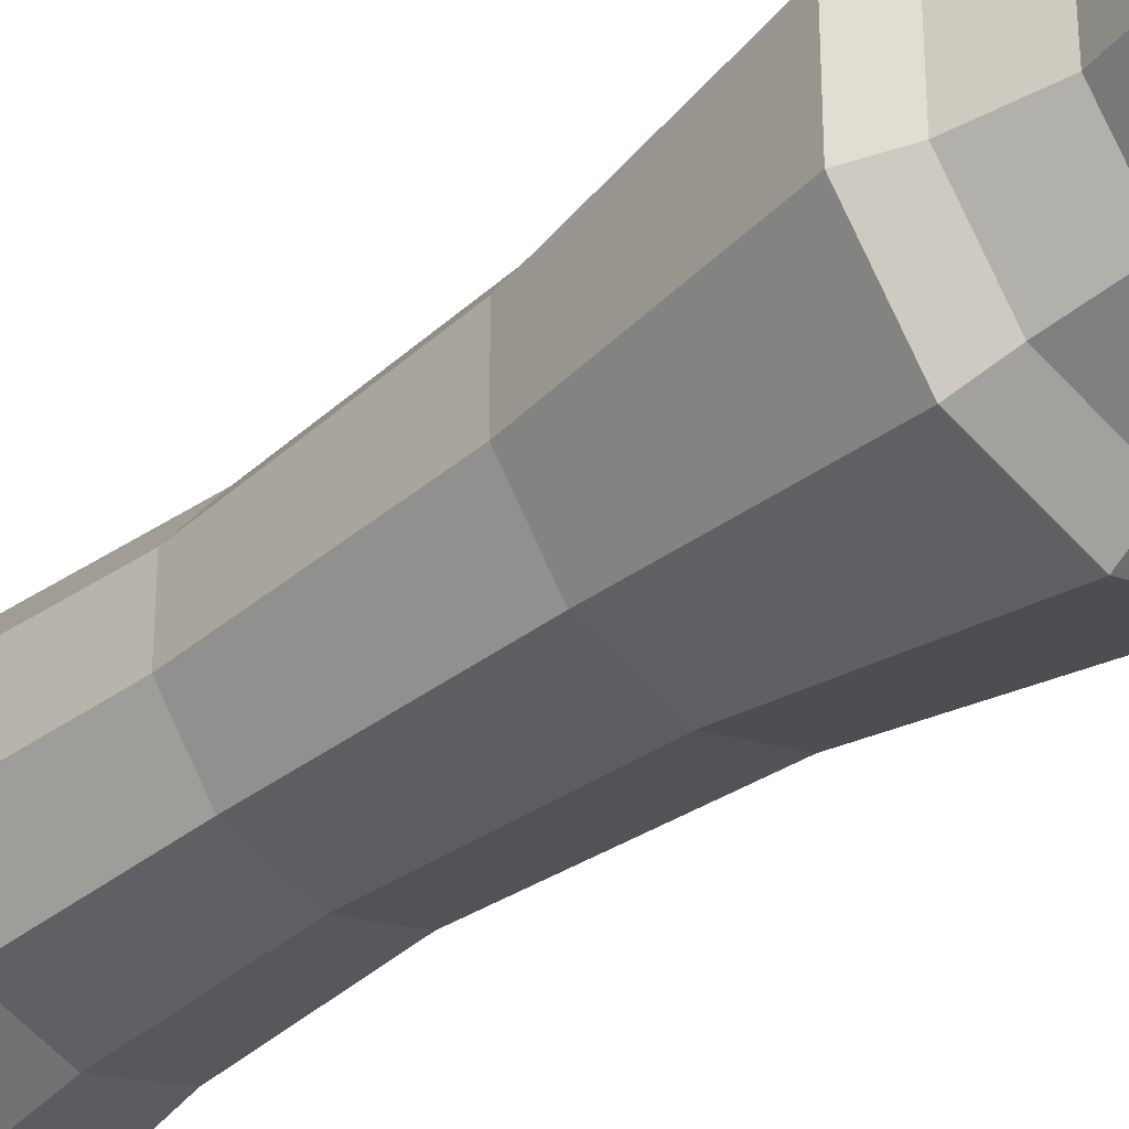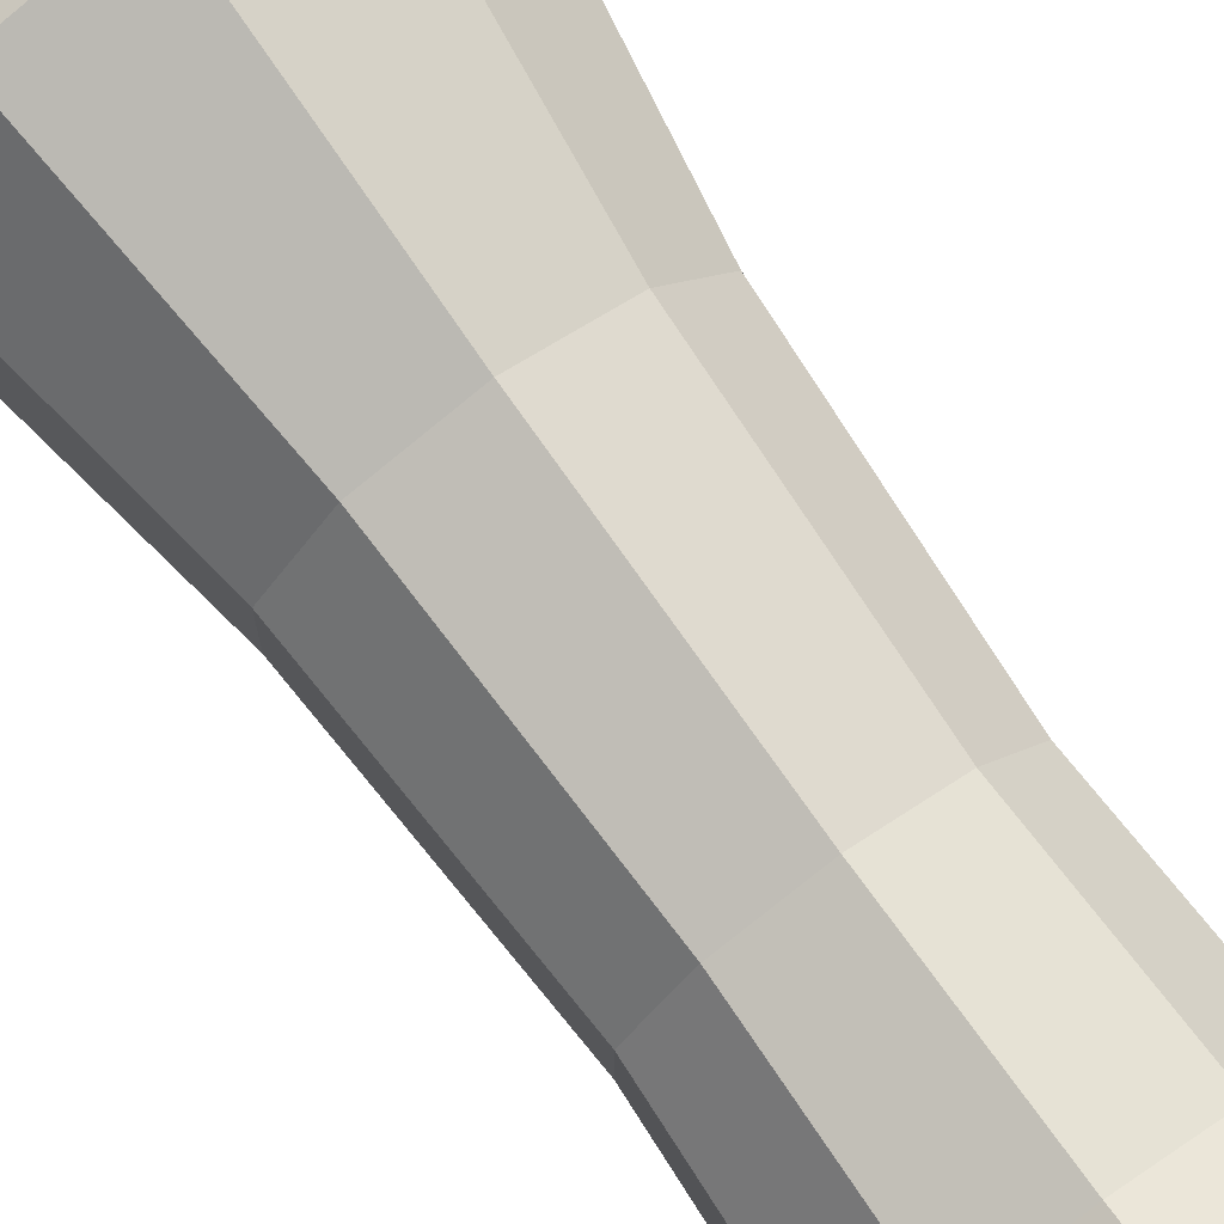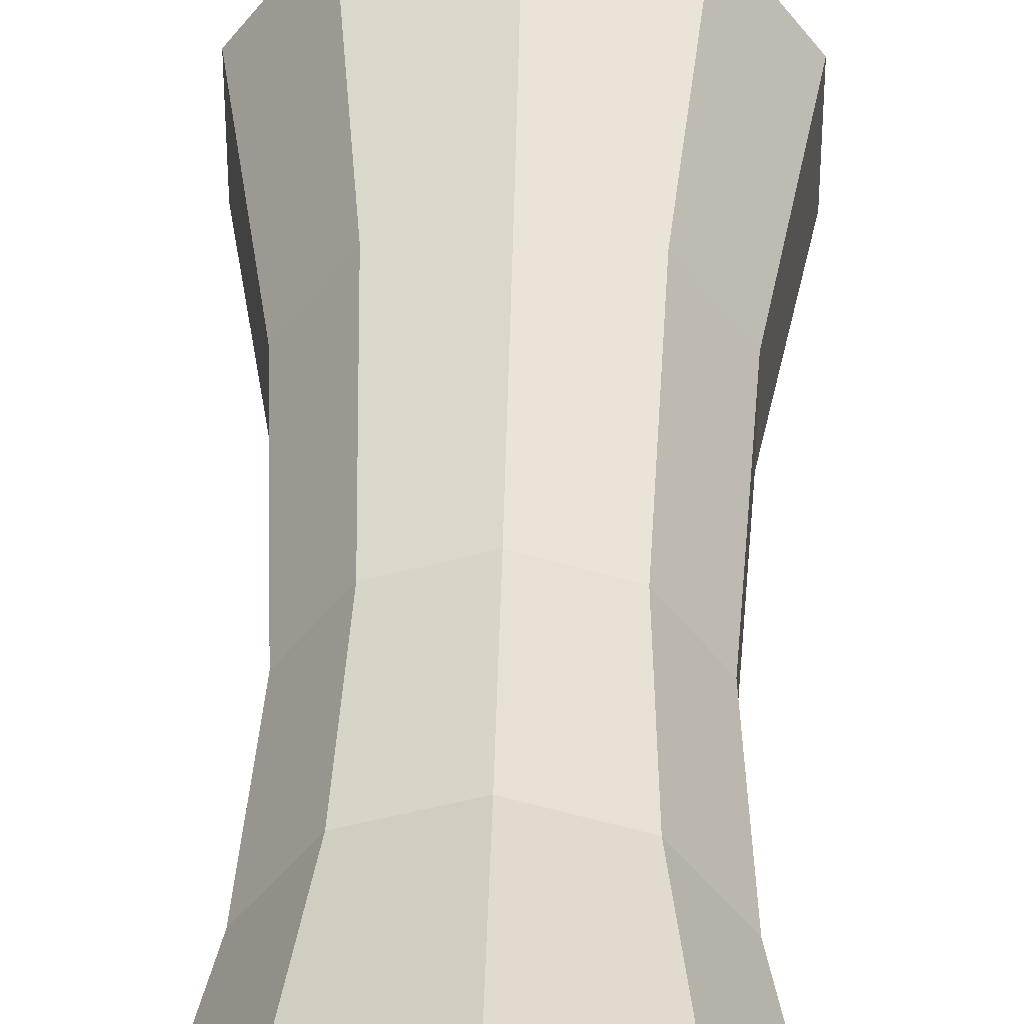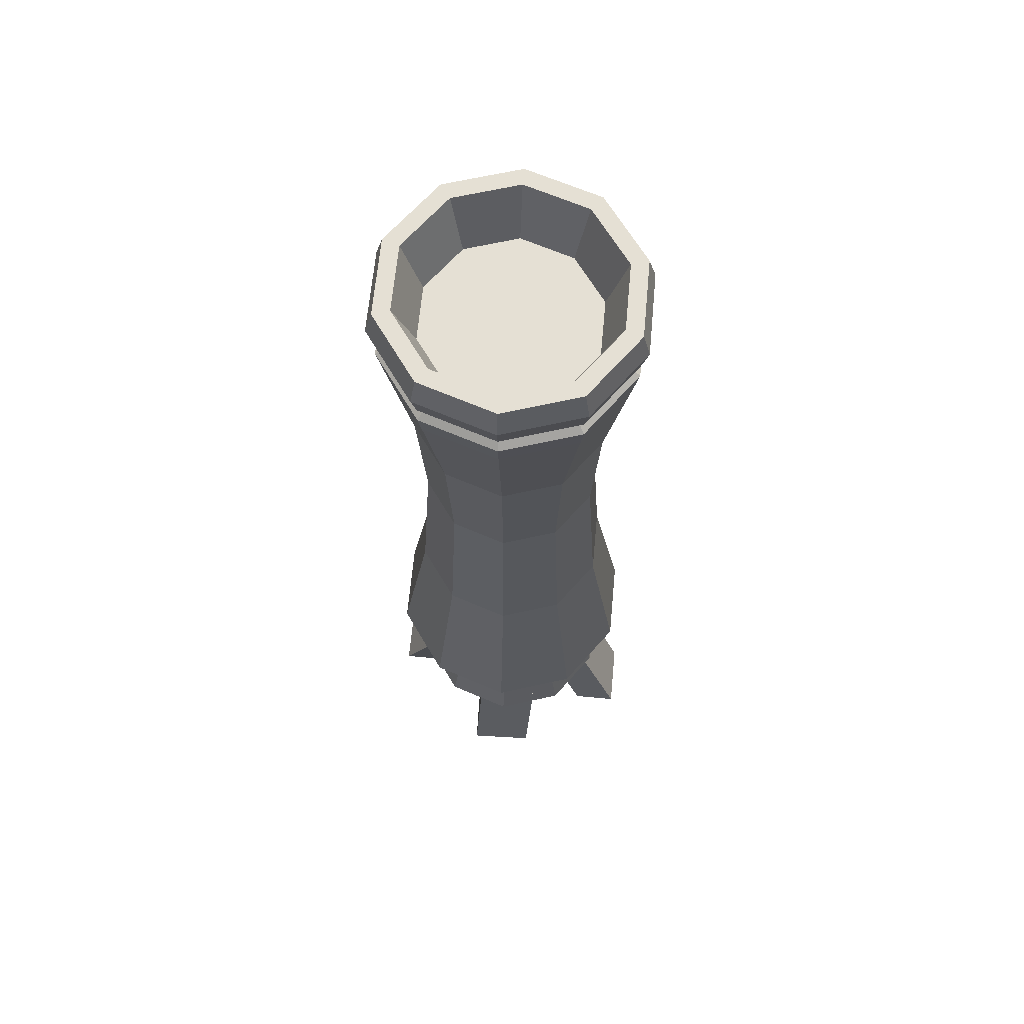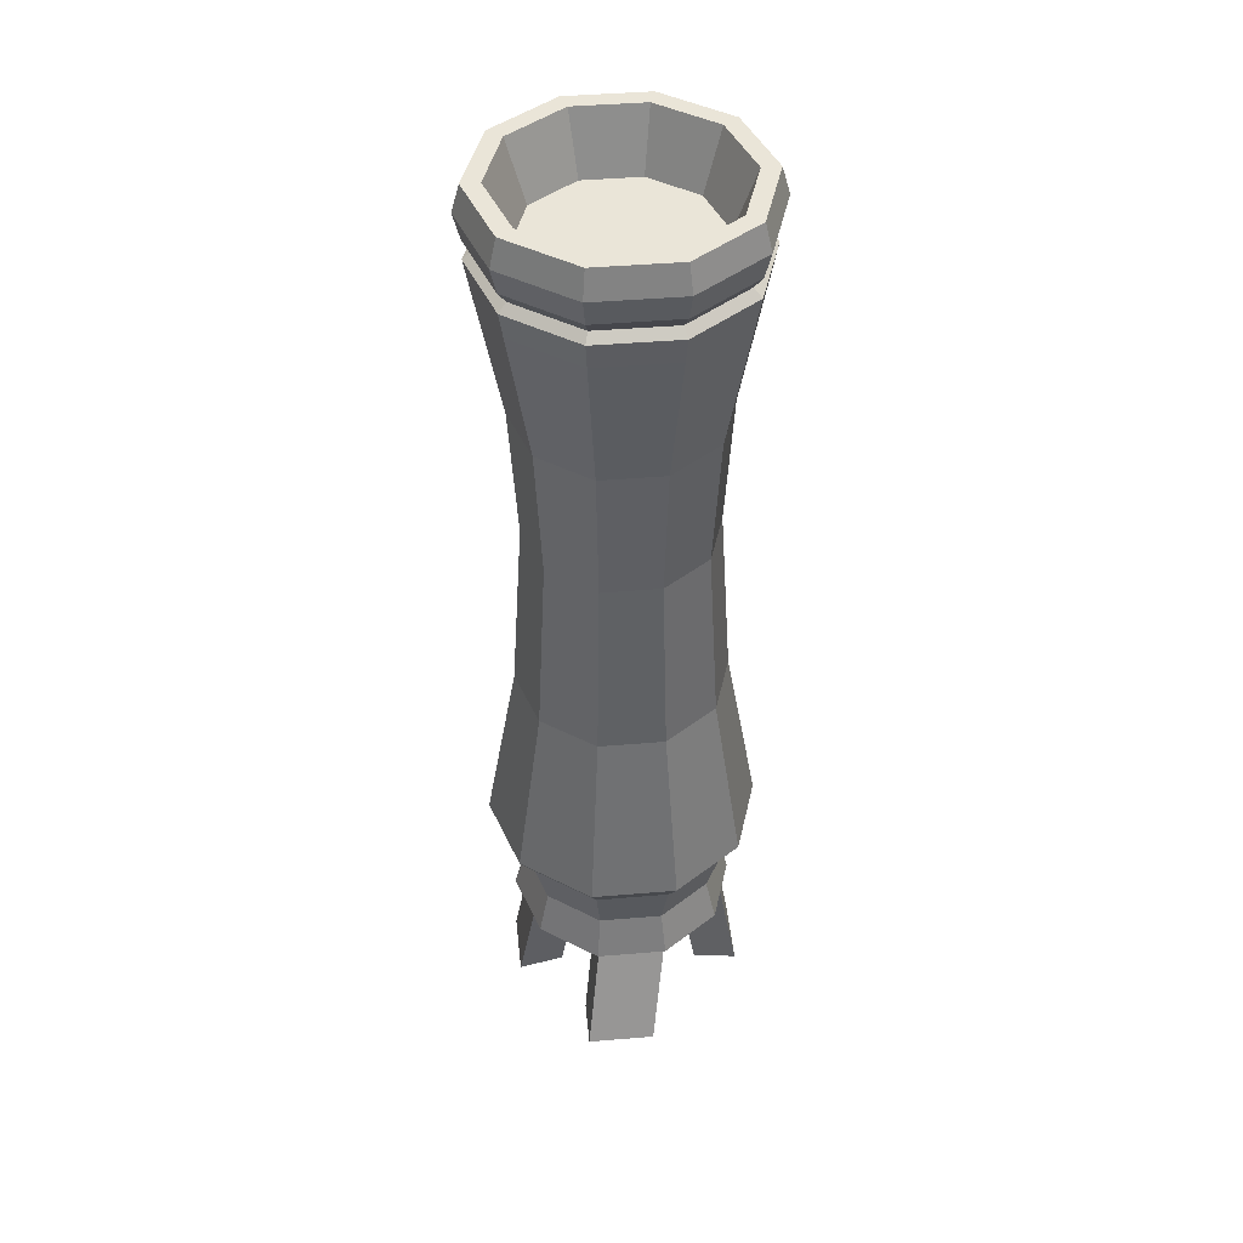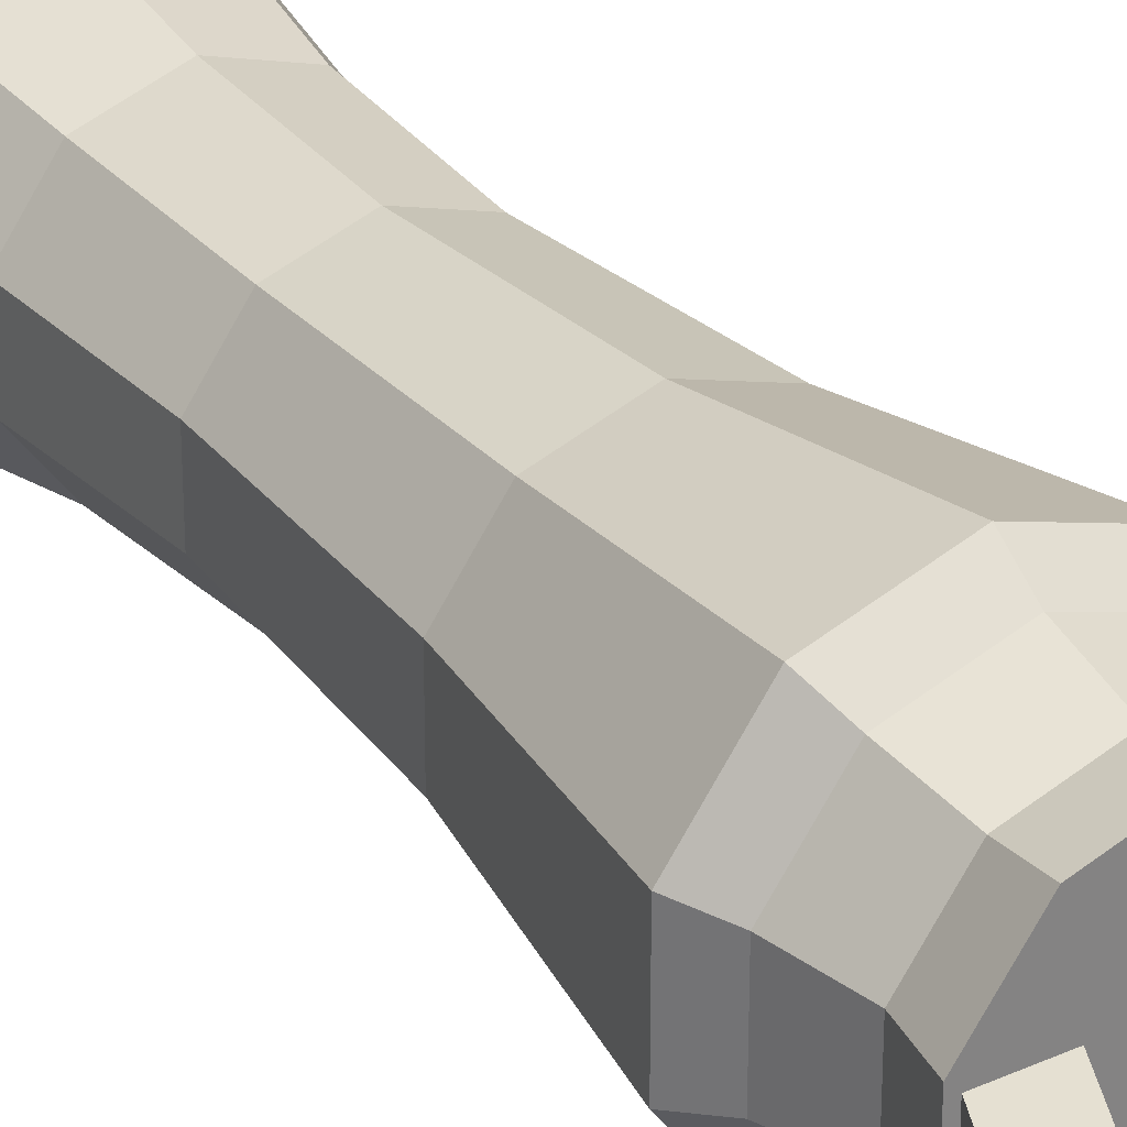
<metadata>
{"format":"obj","ext":"obj","renderer":"f3d","projection":"perspective","resolution":1024,"background":"white","views":[{"elev":-36.6,"azim":-44.5,"up":"+Z"},{"elev":76.0,"azim":144.3,"up":"+Z"},{"elev":41.6,"azim":-178.7,"up":"+Z"},{"elev":65.9,"azim":-174.6,"up":"+Y"},{"elev":44.5,"azim":84.4,"up":"+Y"},{"elev":30.0,"azim":-33.0,"up":"+Z"}]}
</metadata>
<code>
o Cube.016_Cube.015
v 0.2552 -0.9881 -0.03443
v 0.1696 -0.776 -0.06519
v 0.2552 -0.9881 0.08735
v 0.1696 -0.776 0.05659
v 0.1717 -0.9881 -0.03443
v 0.08612 -0.776 -0.06519
v 0.1717 -0.9881 0.08735
v 0.08612 -0.776 0.05659
v 0.000197 -0.5786 -0.2437
v 0.000197 0.5842 -0.2241
v 0.1441 -0.5786 -0.197
v 0.1325 0.5842 -0.1811
v 0.233 -0.5786 -0.07458
v 0.2143 0.5842 -0.06851
v 0.233 -0.5786 0.0767
v 0.2143 0.5842 0.07064
v 0.1441 -0.5786 0.1991
v 0.1325 0.5842 0.1832
v 0.000197 -0.5786 0.2458
v 0.000197 0.5842 0.2262
v -0.1437 -0.5786 0.1991
v -0.1321 0.5842 0.1832
v -0.2326 -0.5786 0.0767
v -0.2139 0.5842 0.07064
v -0.2326 -0.5786 -0.07458
v -0.2139 0.5842 -0.06851
v -0.1437 -0.5786 -0.197
v -0.1321 0.5842 -0.1811
v 0.000197 0.09351 -0.1651
v 0.09786 0.09351 -0.1334
v 0.1582 0.09351 -0.05028
v 0.1582 0.09351 0.05241
v 0.09786 0.09351 0.1355
v 0.000197 0.09351 0.1672
v -0.09746 0.09351 0.1355
v -0.1578 0.09351 0.05241
v -0.1578 0.09351 -0.05028
v -0.09746 0.09351 -0.1334
v 0.000197 0.3388 -0.1792
v 0.1061 0.3388 -0.1447
v 0.1716 0.3388 -0.05463
v 0.1716 0.3388 0.05676
v 0.1061 0.3388 0.1469
v 0.000197 0.3388 0.1813
v -0.1057 0.3388 0.1469
v -0.1712 0.3388 0.05676
v -0.1712 0.3388 -0.05463
v -0.1057 0.3388 -0.1447
v 0.1102 -0.2441 -0.1504
v 0.1782 -0.2441 -0.05679
v 0.1782 -0.2441 0.05892
v 0.1102 -0.2441 0.1525
v 0.000197 -0.2441 0.1883
v -0.1098 -0.2441 0.1525
v -0.1779 -0.2441 0.05892
v -0.1779 -0.2441 -0.05679
v -0.1098 -0.2441 -0.1504
v 0.000197 -0.2441 -0.1862
v 0.000197 -0.6297 -0.2089
v 0.1236 -0.6297 -0.1688
v 0.1999 -0.6297 -0.06383
v 0.1999 -0.6297 0.06596
v 0.1236 -0.6297 0.171
v 0.000197 -0.6297 0.2111
v -0.1232 -0.6297 0.171
v -0.1995 -0.6297 0.06596
v -0.1995 -0.6297 -0.06383
v -0.1232 -0.6297 -0.1688
v 0.000197 -0.7238 -0.182
v 0.1078 -0.7238 -0.147
v 0.1743 -0.7238 -0.05551
v 0.1743 -0.7238 0.05763
v 0.1078 -0.7238 0.1492
v 0.000197 -0.7238 0.1841
v -0.1074 -0.7238 0.1492
v -0.1739 -0.7238 0.05763
v -0.1739 -0.7238 -0.05551
v -0.1074 -0.7238 -0.147
v 0.000197 -0.8055 -0.2028
v 0.12 -0.8055 -0.1639
v 0.1941 -0.8055 -0.06194
v 0.1941 -0.8055 0.06407
v 0.12 -0.8055 0.166
v 0.000197 -0.8055 0.205
v -0.1196 -0.8055 0.166
v -0.1937 -0.8055 0.06407
v -0.1937 -0.8055 -0.06194
v -0.1196 -0.8055 -0.1639
v 0.1373 0.6297 -0.1876
v 0.000197 0.6297 -0.2321
v 0.222 0.6297 -0.07099
v 0.222 0.6297 0.07312
v 0.1373 0.6297 0.1897
v 0.000197 0.6297 0.2342
v -0.1369 0.6297 0.1897
v -0.2216 0.6297 0.07312
v -0.2216 0.6297 -0.07099
v -0.1369 0.6297 -0.1876
v 0.1278 0.6433 -0.1746
v 0.000197 0.6433 -0.2161
v 0.2067 0.6433 -0.06604
v 0.2067 0.6433 0.06817
v 0.1278 0.6433 0.1767
v 0.000197 0.6433 0.2182
v -0.1274 0.6433 0.1767
v -0.2063 0.6433 0.06817
v -0.2063 0.6433 -0.06604
v -0.1274 0.6433 -0.1746
v 0.137 0.6648 -0.1872
v 0.000197 0.6648 -0.2316
v 0.2215 0.6648 -0.07085
v 0.2215 0.6648 0.07297
v 0.137 0.6648 0.1893
v 0.000197 0.6648 0.2338
v -0.1366 0.6648 0.1893
v -0.2211 0.6648 0.07297
v -0.2211 0.6648 -0.07085
v -0.1366 0.6648 -0.1872
v 0.1437 0.7104 -0.1964
v 0.000197 0.7104 -0.243
v 0.2323 0.7104 -0.07436
v 0.2323 0.7104 0.07649
v 0.1437 0.7104 0.1985
v 0.000197 0.7104 0.2451
v -0.1433 0.7104 0.1985
v -0.2319 0.7104 0.07649
v -0.2319 0.7104 -0.07436
v -0.1433 0.7104 -0.1964
v 0.1357 0.7581 -0.1855
v 0.000197 0.7581 -0.2295
v 0.2195 0.7581 -0.07019
v 0.2195 0.7581 0.07231
v 0.1357 0.7581 0.1876
v 0.000197 0.7581 0.2316
v -0.1353 0.7581 0.1876
v -0.2191 0.7581 0.07231
v -0.2191 0.7581 -0.07019
v -0.1353 0.7581 -0.1855
v 0.1173 0.7581 -0.1601
v 0.000197 0.7581 -0.1982
v 0.1897 0.7581 -0.0605
v 0.1897 0.7581 0.06263
v 0.1173 0.7581 0.1622
v 0.000197 0.7581 0.2003
v -0.1169 0.7581 0.1622
v -0.1893 0.7581 0.06263
v -0.1893 0.7581 -0.0605
v -0.1169 0.7581 -0.1601
v 0.09521 0.653 -0.1297
v 0.000197 0.653 -0.1606
v 0.1539 0.653 -0.04889
v 0.1539 0.653 0.05101
v 0.09521 0.653 0.1318
v 0.000197 0.653 0.1627
v -0.09482 0.653 0.1318
v -0.1535 0.653 0.05101
v -0.1535 0.653 -0.04889
v -0.09482 0.653 -0.1297
v 0.000197 -0.8055 0.001063
v 0.000197 0.653 0.001063
v -0.2571 -0.994 0.02432
v -0.1715 -0.782 0.05509
v -0.2571 -0.994 -0.09745
v -0.1715 -0.782 -0.06669
v -0.1736 -0.994 0.02432
v -0.08799 -0.782 0.05509
v -0.1736 -0.994 -0.09745
v -0.08799 -0.782 -0.06669
v 0.05384 -1.008 0.2052
v 0.06572 -0.7813 0.166
v -0.06753 -1.018 0.2066
v -0.05565 -0.7912 0.1675
v 0.05146 -0.9909 0.1236
v 0.06334 -0.7638 0.08443
v -0.0699 -1.001 0.125
v -0.05803 -0.7737 0.08584
v -0.05571 -1.002 -0.2153
v -0.06758 -0.7754 -0.1762
v 0.06566 -1.012 -0.2167
v 0.05378 -0.7853 -0.1776
v -0.05333 -0.9849 -0.1337
v -0.06521 -0.7578 -0.09454
v 0.06804 -0.9948 -0.1351
v 0.05616 -0.7677 -0.09594
f 1 2 4 3
f 3 4 8 7
f 7 8 6 5
f 5 6 2 1
f 3 7 5 1
f 8 4 2 6
f 39 10 12 40
f 40 12 14 41
f 41 14 16 42
f 42 16 18 43
f 43 18 20 44
f 44 20 22 45
f 45 22 24 46
f 46 24 26 47
f 18 16 92 93
f 47 26 28 48
f 48 28 10 39
f 27 9 59 68
f 57 38 29 58
f 56 37 38 57
f 55 36 37 56
f 54 35 36 55
f 53 34 35 54
f 52 33 34 53
f 51 32 33 52
f 50 31 32 51
f 49 30 31 50
f 58 29 30 49
f 38 48 39 29
f 37 47 48 38
f 36 46 47 37
f 35 45 46 36
f 34 44 45 35
f 33 43 44 34
f 32 42 43 33
f 31 41 42 32
f 30 40 41 31
f 29 39 40 30
f 9 58 49 11
f 11 49 50 13
f 13 50 51 15
f 15 51 52 17
f 17 52 53 19
f 19 53 54 21
f 21 54 55 23
f 23 55 56 25
f 25 56 57 27
f 27 57 58 9
f 65 66 76 75
f 25 27 68 67
f 23 25 67 66
f 21 23 66 65
f 19 21 65 64
f 17 19 64 63
f 15 17 63 62
f 9 11 60 59
f 13 15 62 61
f 11 13 61 60
f 72 73 83 82
f 62 63 73 72
f 59 60 70 69
f 66 67 77 76
f 63 64 74 73
f 60 61 71 70
f 67 68 78 77
f 64 65 75 74
f 61 62 72 71
f 68 59 69 78
f 80 81 159
f 69 70 80 79
f 76 77 87 86
f 73 74 84 83
f 70 71 81 80
f 77 78 88 87
f 74 75 85 84
f 71 72 82 81
f 78 69 79 88
f 75 76 86 85
f 94 93 103 104
f 12 10 90 89
f 16 14 91 92
f 14 12 89 91
f 10 28 98 90
f 28 26 97 98
f 26 24 96 97
f 24 22 95 96
f 22 20 94 95
f 20 18 93 94
f 101 99 109 111
f 91 89 99 101
f 98 97 107 108
f 95 94 104 105
f 92 91 101 102
f 90 98 108 100
f 96 95 105 106
f 93 92 102 103
f 89 90 100 99
f 97 96 106 107
f 118 117 127 128
f 108 107 117 118
f 105 104 114 115
f 102 101 111 112
f 100 108 118 110
f 106 105 115 116
f 103 102 112 113
f 99 100 110 109
f 107 106 116 117
f 104 103 113 114
f 125 124 134 135
f 115 114 124 125
f 112 111 121 122
f 110 118 128 120
f 116 115 125 126
f 113 112 122 123
f 109 110 120 119
f 117 116 126 127
f 114 113 123 124
f 111 109 119 121
f 132 131 141 142
f 122 121 131 132
f 120 128 138 130
f 126 125 135 136
f 123 122 132 133
f 119 120 130 129
f 127 126 136 137
f 124 123 133 134
f 121 119 129 131
f 128 127 137 138
f 146 145 155 156
f 130 138 148 140
f 136 135 145 146
f 133 132 142 143
f 129 130 140 139
f 137 136 146 147
f 134 133 143 144
f 131 129 139 141
f 138 137 147 148
f 135 134 144 145
f 83 84 159
f 143 142 152 153
f 139 140 150 149
f 147 146 156 157
f 144 143 153 154
f 141 139 149 151
f 148 147 157 158
f 145 144 154 155
f 142 141 151 152
f 140 148 158 150
f 87 88 159
f 84 85 159
f 81 82 159
f 88 79 159
f 85 86 159
f 82 83 159
f 79 80 159
f 86 87 159
f 149 150 160
f 157 156 160
f 154 153 160
f 151 149 160
f 158 157 160
f 155 154 160
f 152 151 160
f 150 158 160
f 156 155 160
f 153 152 160
f 161 162 164 163
f 163 164 168 167
f 167 168 166 165
f 165 166 162 161
f 163 167 165 161
f 168 164 162 166
f 169 170 172 171
f 171 172 176 175
f 175 176 174 173
f 173 174 170 169
f 171 175 173 169
f 176 172 170 174
f 177 178 180 179
f 179 180 184 183
f 183 184 182 181
f 181 182 178 177
f 179 183 181 177
f 184 180 178 182

</code>
